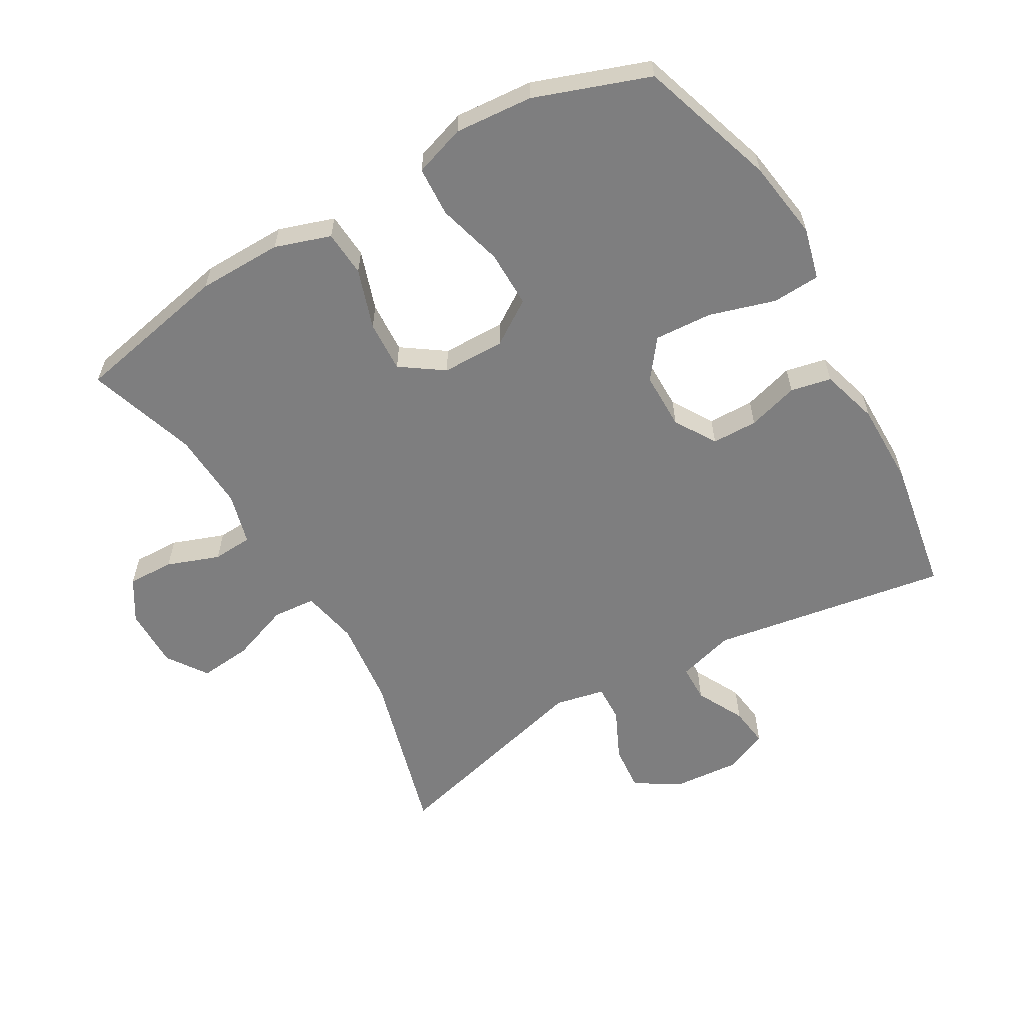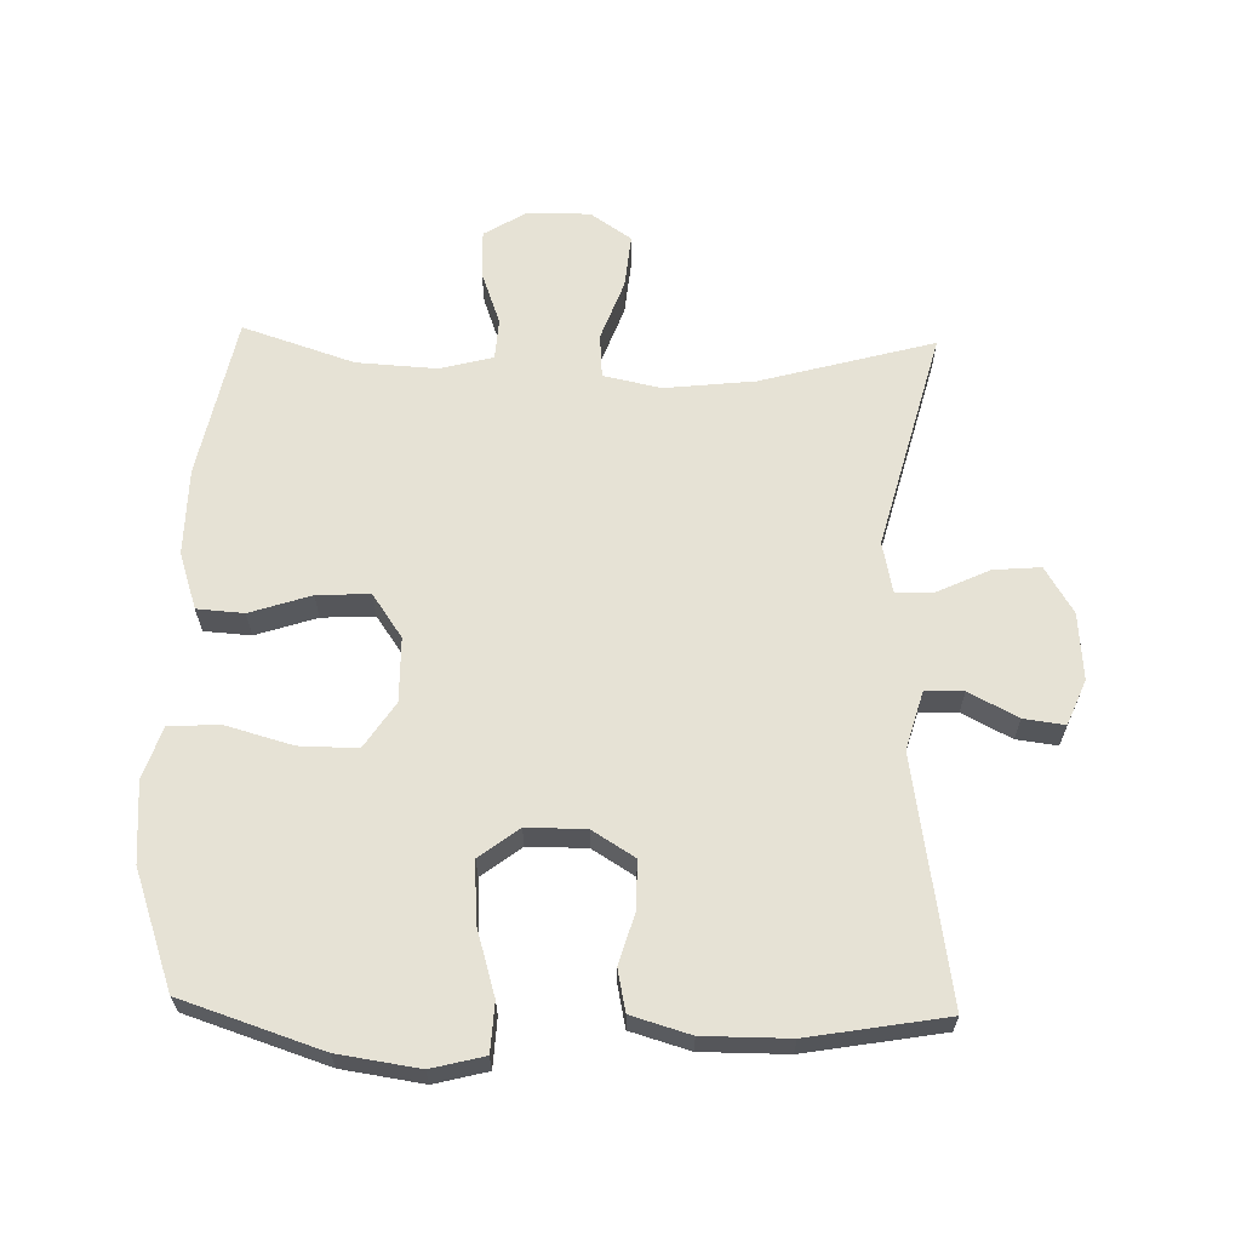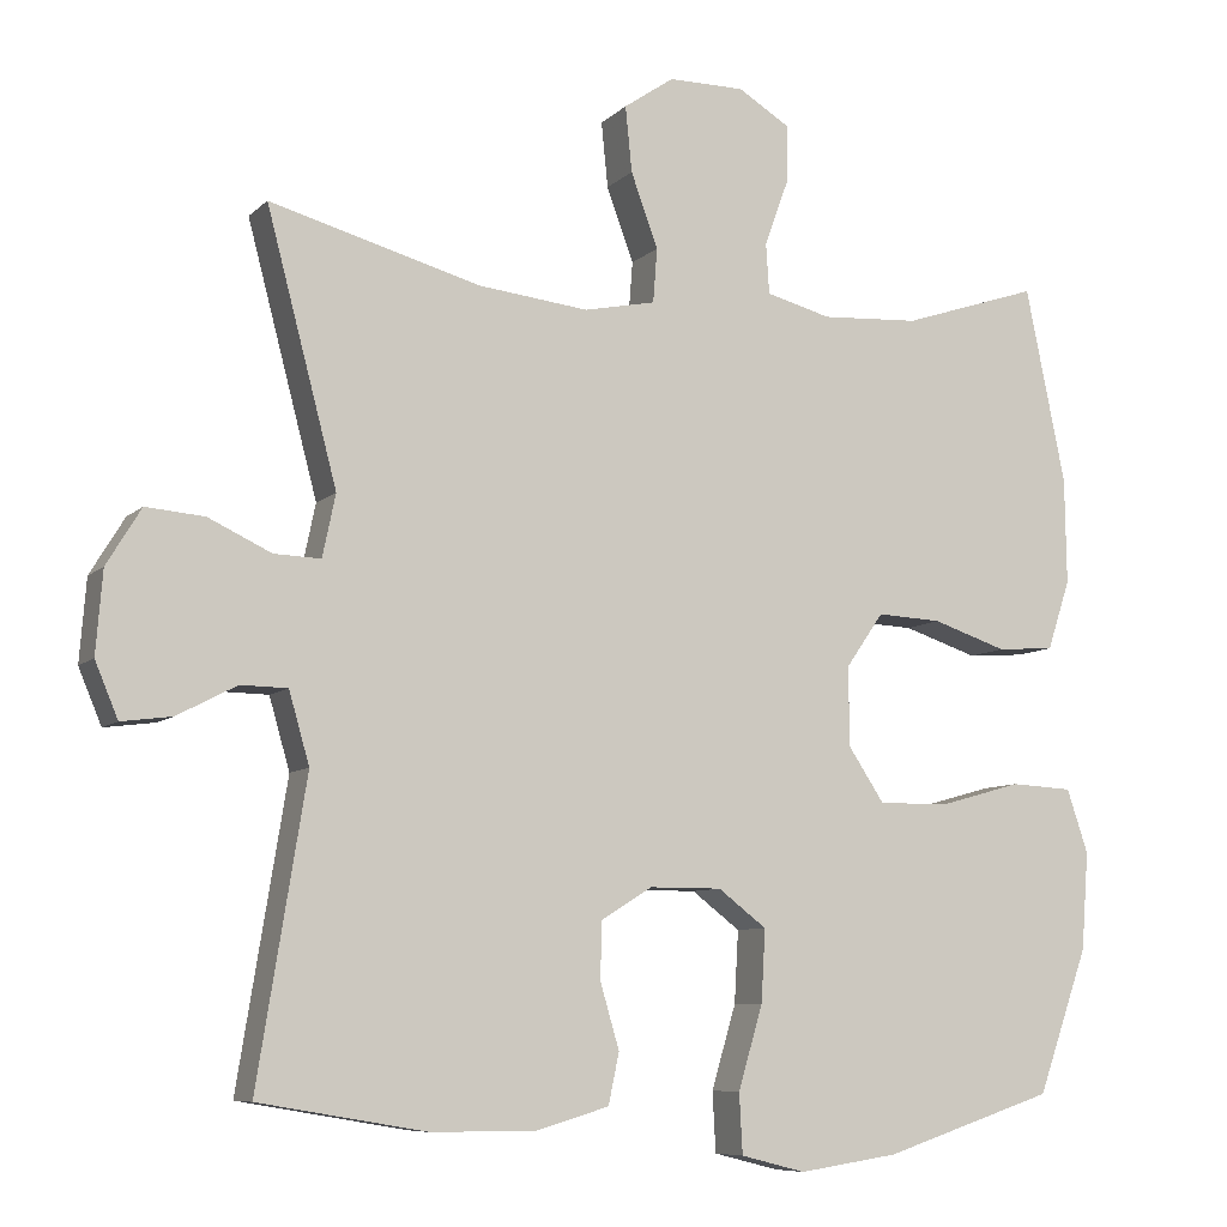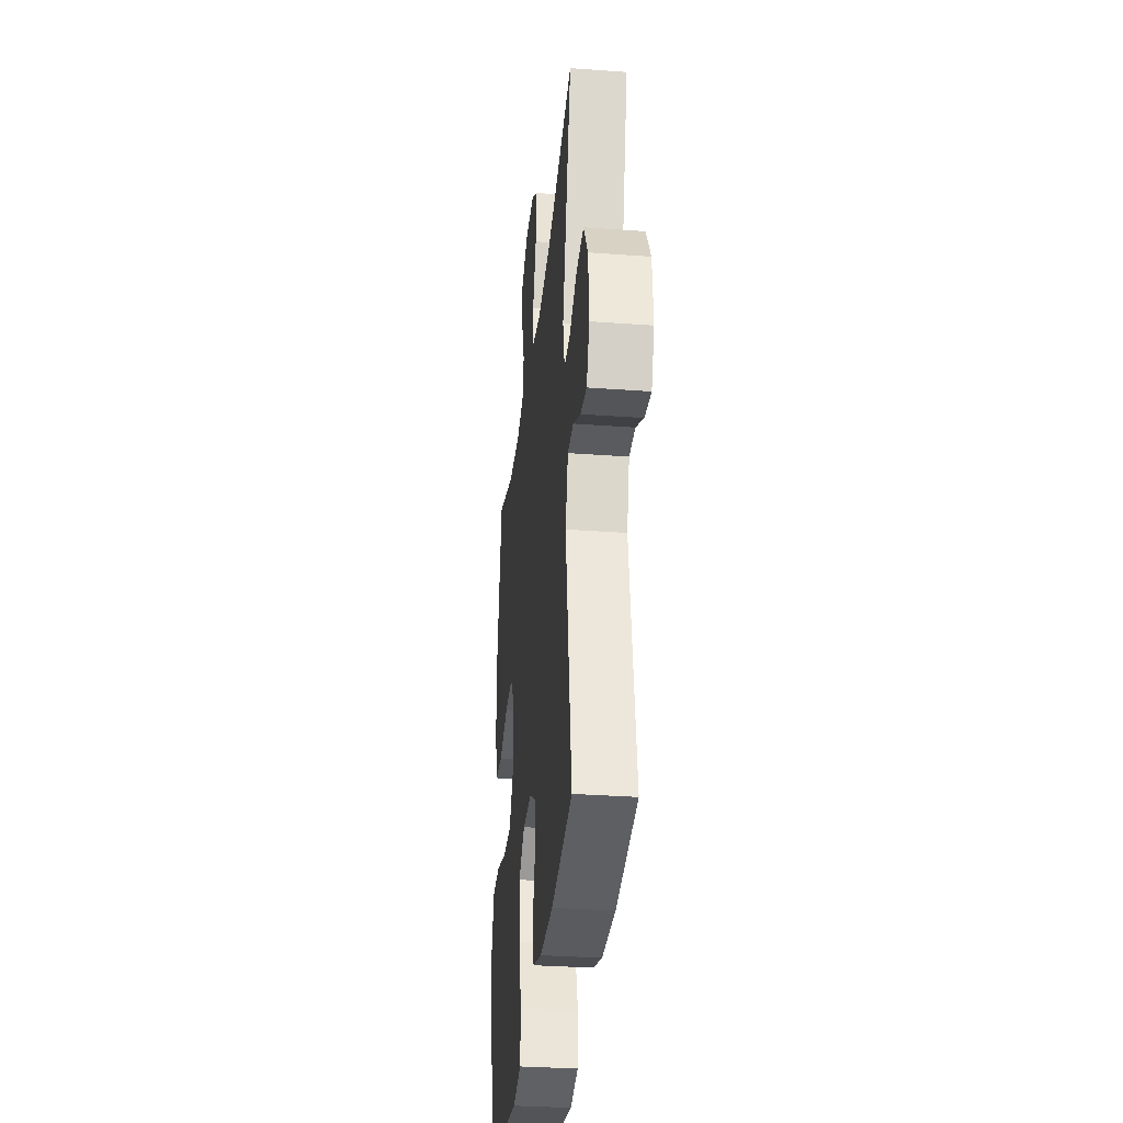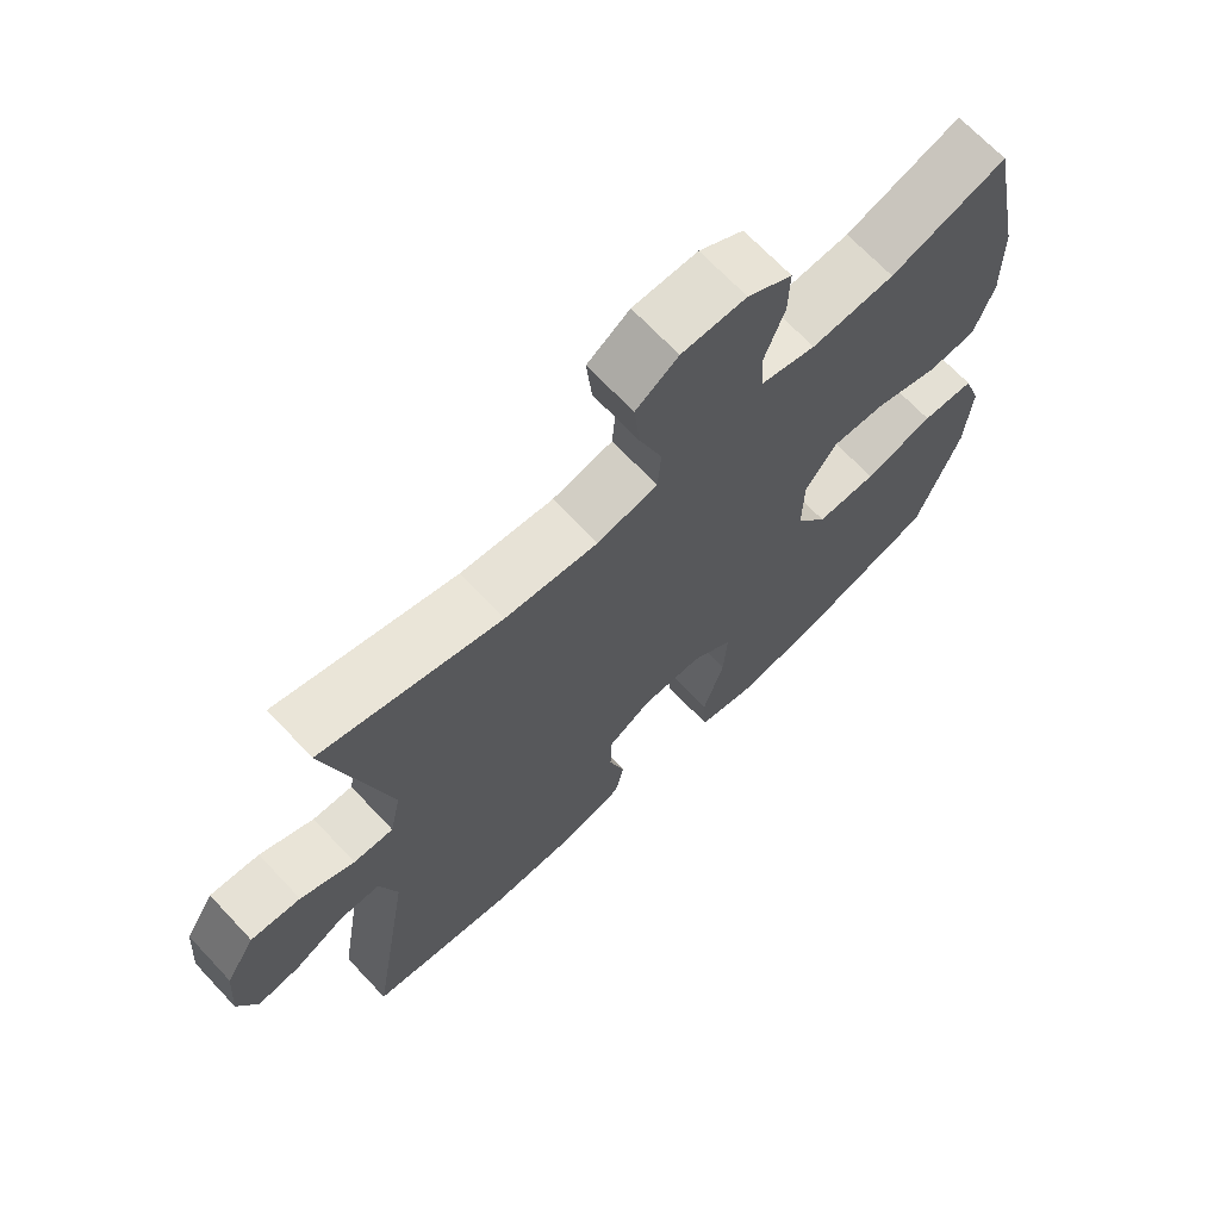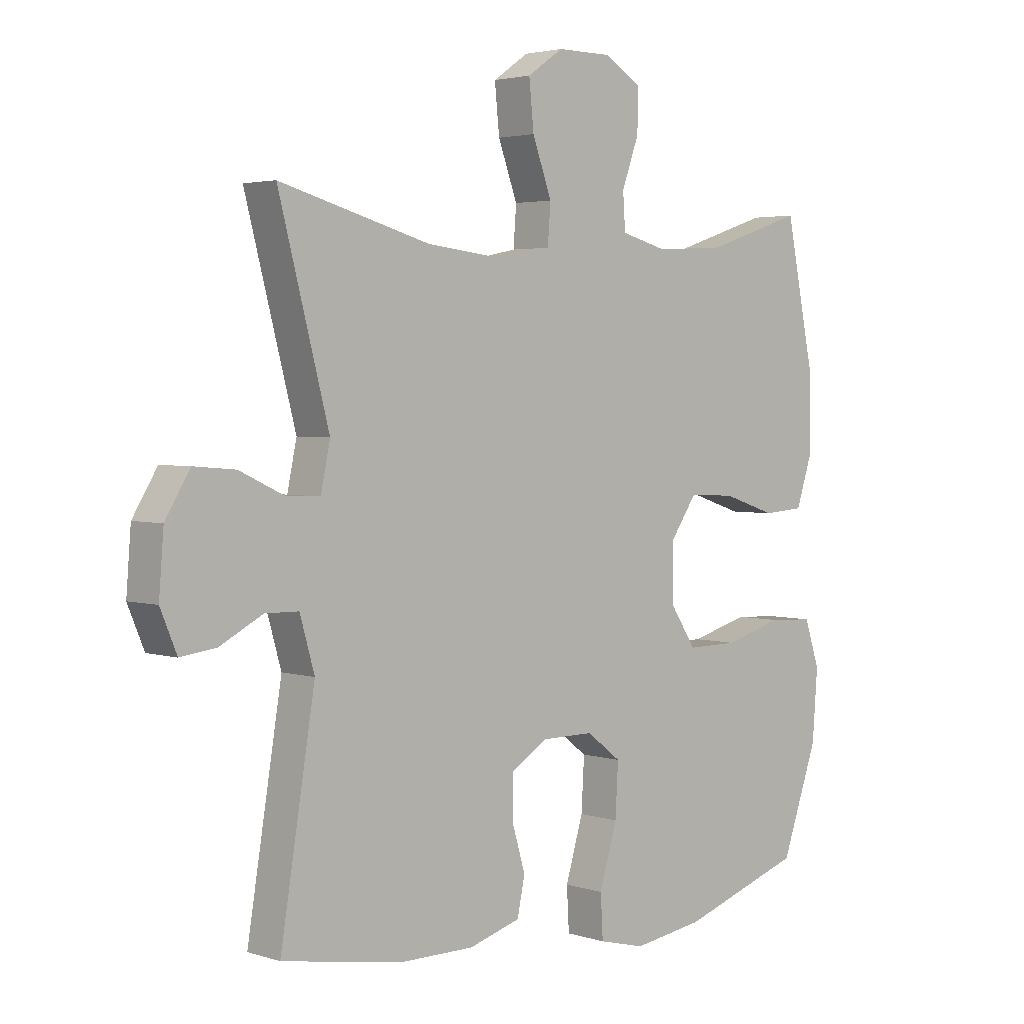
<metadata>
{"format":"obj","ext":"obj","renderer":"f3d","projection":"perspective","resolution":1024,"background":"white","views":[{"elev":-59.5,"azim":119.9,"up":"+Y"},{"elev":64.0,"azim":-178.5,"up":"+Y"},{"elev":-8.0,"azim":-24.4,"up":"+Z"},{"elev":-32.0,"azim":-95.9,"up":"+Z"},{"elev":68.8,"azim":-43.3,"up":"+Z"},{"elev":3.1,"azim":-43.3,"up":"+Z"}]}
</metadata>
<code>
v 0.5 0.07 0.5
v 0.549 0.07 0.261
v 0.551 0.07 0.132
v 0.523 0.07 0.047
v 0.453 0.07 0.042
v 0.362 0.07 0.072
v 0.283 0.07 0.076
v 0.238 0.07 0.011
v 0.237 0.07 -0.085
v 0.282 0.07 -0.153
v 0.369 0.07 -0.152
v 0.469 0.07 -0.124
v 0.545 0.07 -0.128
v 0.571 0.07 -0.206
v 0.562 0.07 -0.325
v 0.5 0.07 -0.5
v 0.291 0.07 -0.569
v 0.17 0.07 -0.587
v 0.091 0.07 -0.567
v 0.087 0.07 -0.494
v 0.117 0.07 -0.393
v 0.122 0.07 -0.305
v 0.063 0.07 -0.26
v -0.025 0.07 -0.26
v -0.088 0.07 -0.299
v -0.089 0.07 -0.369
v -0.066 0.07 -0.447
v -0.079 0.07 -0.509
v -0.167 0.07 -0.535
v -0.295 0.07 -0.535
v -0.5 0.07 -0.5
v -0.441 0.07 -0.137
v -0.466 0.07 -0.05
v -0.523 0.07 -0.049
v -0.596 0.07 -0.087
v -0.657 0.07 -0.095
v -0.685 0.07 -0.028
v -0.677 0.07 0.072
v -0.635 0.07 0.141
v -0.564 0.07 0.135
v -0.487 0.07 0.099
v -0.43 0.07 0.097
v -0.414 0.07 0.173
v -0.5 0.07 0.5
v -0.242 0.07 0.429
v -0.108 0.07 0.414
v -0.021 0.07 0.432
v -0.016 0.07 0.498
v -0.049 0.07 0.588
v -0.057 0.07 0.668
v 0.004 0.07 0.71
v 0.097 0.07 0.71
v 0.161 0.07 0.671
v 0.159 0.07 0.6
v 0.13 0.07 0.52
v 0.134 0.07 0.459
v 0.213 0.07 0.438
v 0.333 0.07 0.445
v 0.5 0 0.5
v 0.549 0 0.261
v 0.551 0 0.132
v 0.523 0 0.047
v 0.453 0 0.042
v 0.362 0 0.072
v 0.283 0 0.076
v 0.238 0 0.011
v 0.237 0 -0.085
v 0.282 0 -0.153
v 0.369 0 -0.152
v 0.469 0 -0.124
v 0.545 0 -0.128
v 0.571 0 -0.206
v 0.562 0 -0.325
v 0.5 0 -0.5
v 0.291 0 -0.569
v 0.17 0 -0.587
v 0.091 0 -0.567
v 0.087 0 -0.494
v 0.117 0 -0.393
v 0.122 0 -0.305
v 0.063 0 -0.26
v -0.025 0 -0.26
v -0.088 0 -0.299
v -0.089 0 -0.369
v -0.066 0 -0.447
v -0.079 0 -0.509
v -0.167 0 -0.535
v -0.295 0 -0.535
v -0.5 0 -0.5
v -0.441 0 -0.137
v -0.466 0 -0.05
v -0.523 0 -0.049
v -0.596 0 -0.087
v -0.657 0 -0.095
v -0.685 0 -0.028
v -0.677 0 0.072
v -0.635 0 0.141
v -0.564 0 0.135
v -0.487 0 0.099
v -0.43 0 0.097
v -0.414 0 0.173
v -0.5 0 0.5
v -0.242 0 0.429
v -0.108 0 0.414
v -0.021 0 0.432
v -0.016 0 0.498
v -0.049 0 0.588
v -0.057 0 0.668
v 0.004 0 0.71
v 0.097 0 0.71
v 0.161 0 0.671
v 0.159 0 0.6
v 0.13 0 0.52
v 0.134 0 0.459
v 0.213 0 0.438
v 0.333 0 0.445
f 52 53 54 55
f 52 55 56
f 51 52 56
f 48 49 50 51
f 47 48 51 56
f 46 47 56 57
f 43 44 45
f 42 43 45 46
f 38 39 40 41
f 38 41 42
f 37 38 42
f 34 35 36 37
f 33 34 37 42
f 32 33 42 46
f 26 27 28 29
f 25 26 29 30
f 18 19 20 21
f 18 21 22
f 17 18 22
f 16 17 22
f 15 16 22 23
f 11 12 13 14
f 10 11 14 15
f 3 4 5 6
f 3 6 7
f 58 1 2 3
f 58 3 7
f 57 58 7 8
f 46 57 8 9
f 32 46 9 10
f 25 30 31 32
f 24 25 32
f 23 24 32 10
f 10 15 23
f 113 112 111 110
f 114 113 110
f 114 110 109
f 109 108 107 106
f 114 109 106 105
f 115 114 105 104
f 103 102 101
f 104 103 101 100
f 99 98 97 96
f 100 99 96
f 100 96 95
f 95 94 93 92
f 100 95 92 91
f 104 100 91 90
f 87 86 85 84
f 88 87 84 83
f 79 78 77 76
f 80 79 76
f 80 76 75
f 80 75 74
f 81 80 74 73
f 72 71 70 69
f 73 72 69 68
f 64 63 62 61
f 65 64 61
f 61 60 59 116
f 65 61 116
f 66 65 116 115
f 67 66 115 104
f 68 67 104 90
f 90 89 88 83
f 90 83 82
f 68 90 82 81
f 81 73 68
f 1 59 60 2
f 2 60 61 3
f 3 61 62 4
f 4 62 63 5
f 5 63 64 6
f 6 64 65 7
f 7 65 66 8
f 8 66 67 9
f 9 67 68 10
f 10 68 69 11
f 11 69 70 12
f 12 70 71 13
f 13 71 72 14
f 14 72 73 15
f 15 73 74 16
f 16 74 75 17
f 17 75 76 18
f 18 76 77 19
f 19 77 78 20
f 20 78 79 21
f 21 79 80 22
f 22 80 81 23
f 23 81 82 24
f 24 82 83 25
f 25 83 84 26
f 26 84 85 27
f 27 85 86 28
f 28 86 87 29
f 29 87 88 30
f 30 88 89 31
f 31 89 90 32
f 32 90 91 33
f 33 91 92 34
f 34 92 93 35
f 35 93 94 36
f 36 94 95 37
f 37 95 96 38
f 38 96 97 39
f 39 97 98 40
f 40 98 99 41
f 41 99 100 42
f 42 100 101 43
f 43 101 102 44
f 44 102 103 45
f 45 103 104 46
f 46 104 105 47
f 47 105 106 48
f 48 106 107 49
f 49 107 108 50
f 50 108 109 51
f 51 109 110 52
f 52 110 111 53
f 53 111 112 54
f 54 112 113 55
f 55 113 114 56
f 56 114 115 57
f 57 115 116 58
f 58 116 59 1

</code>
